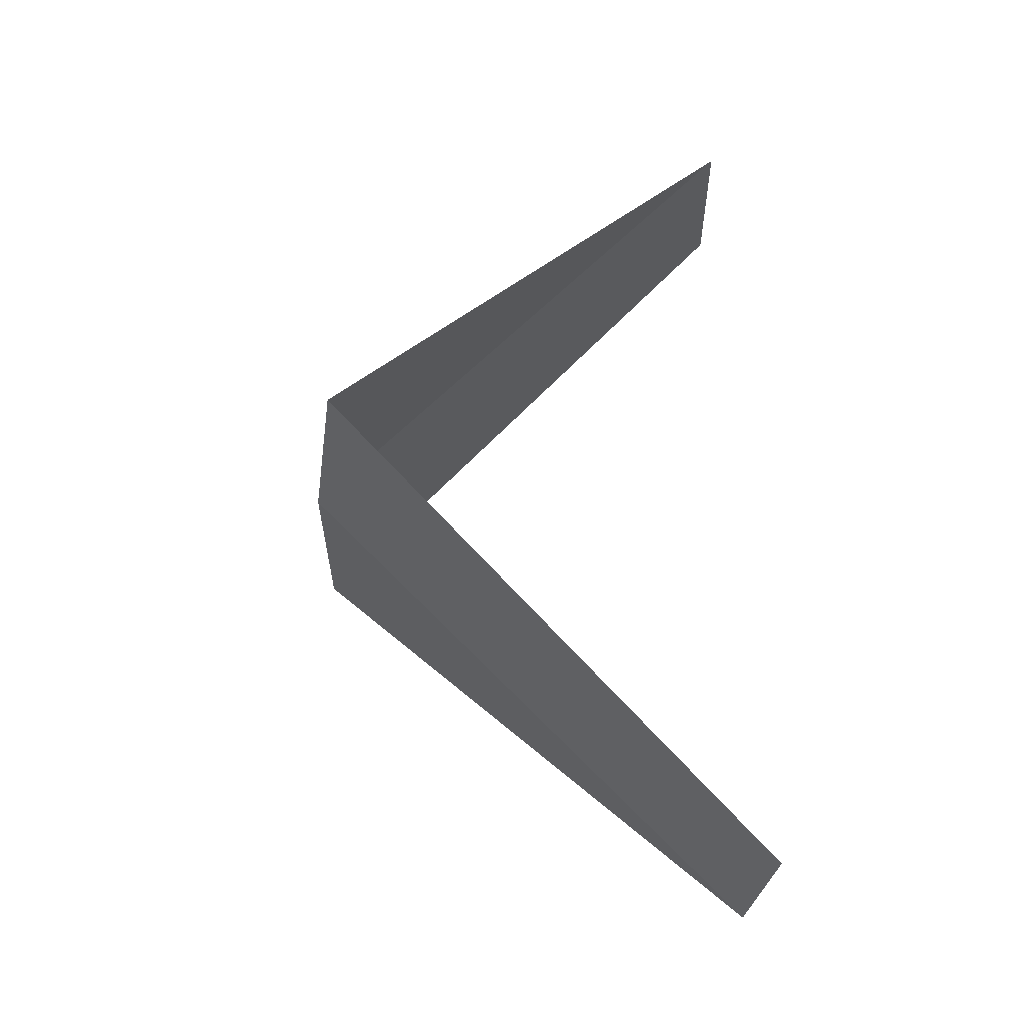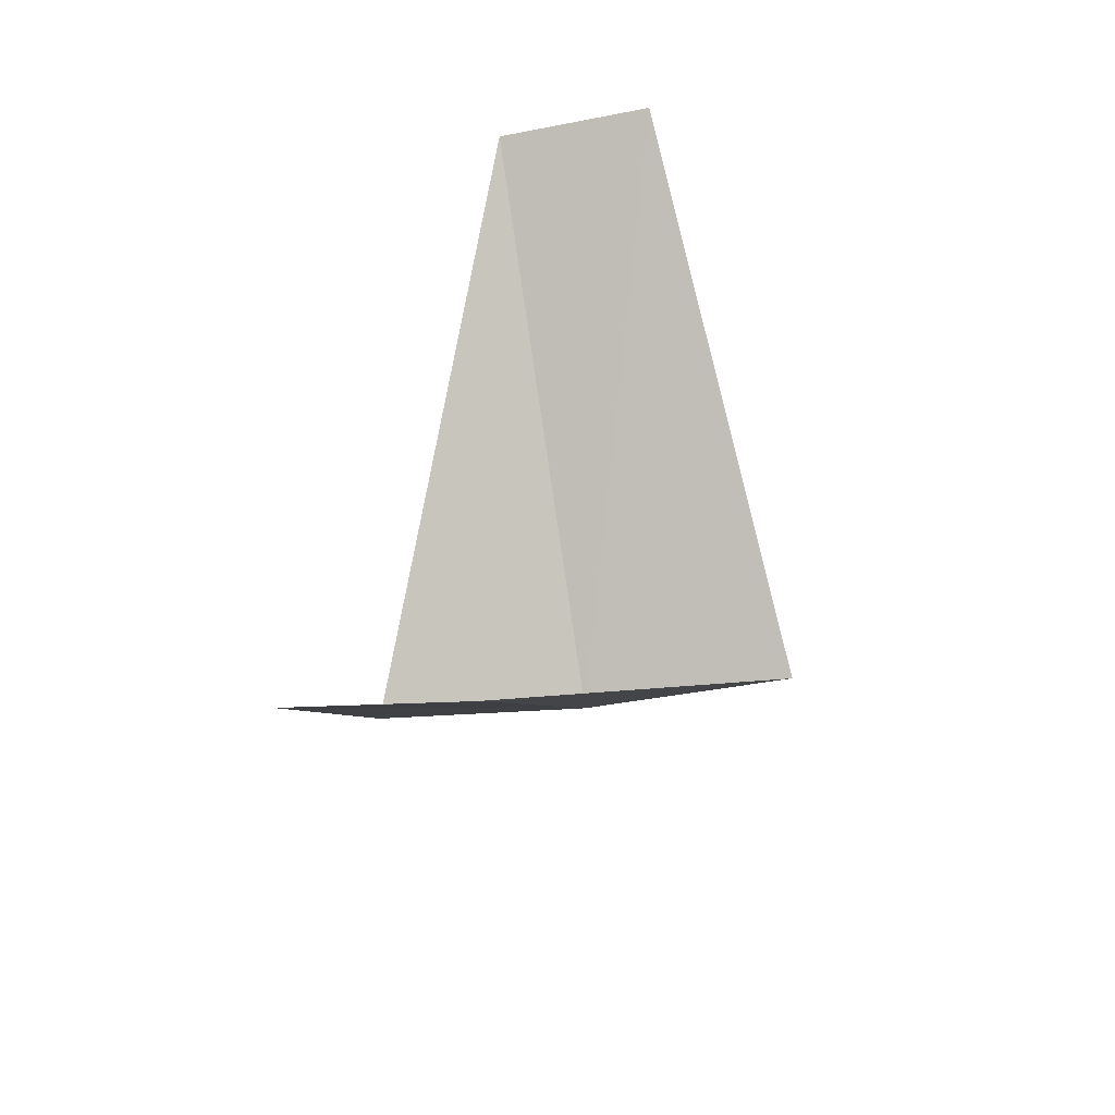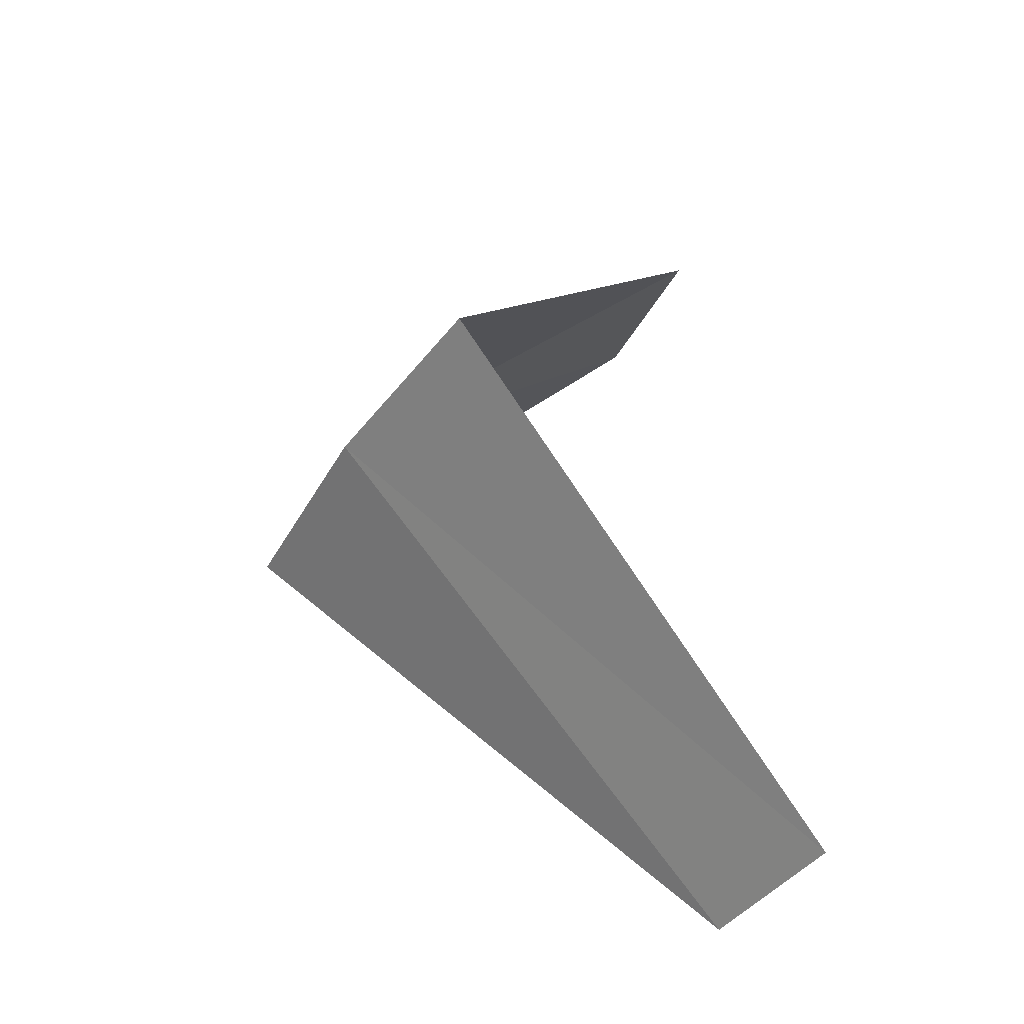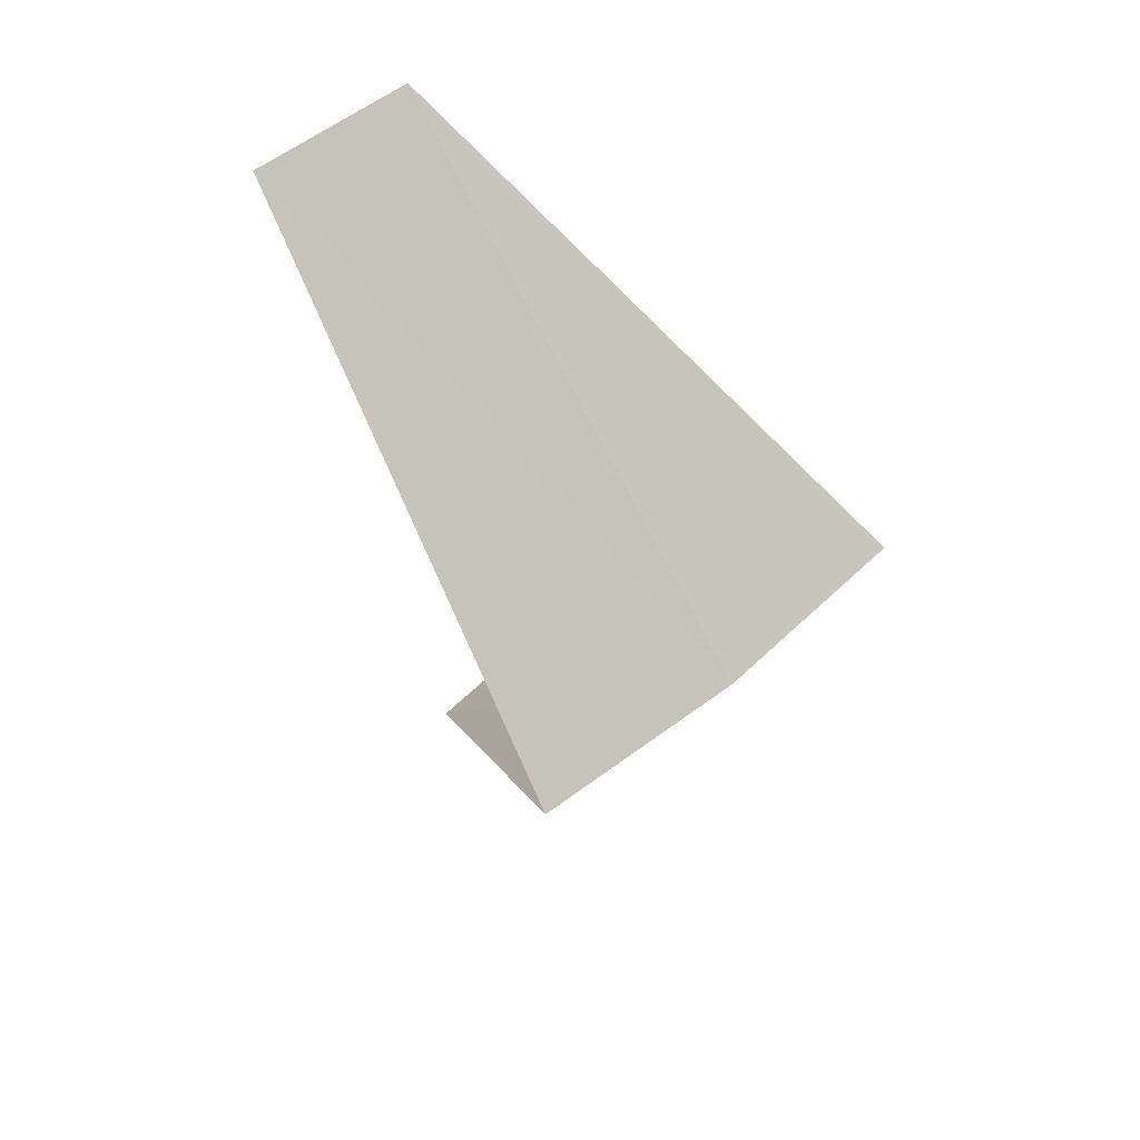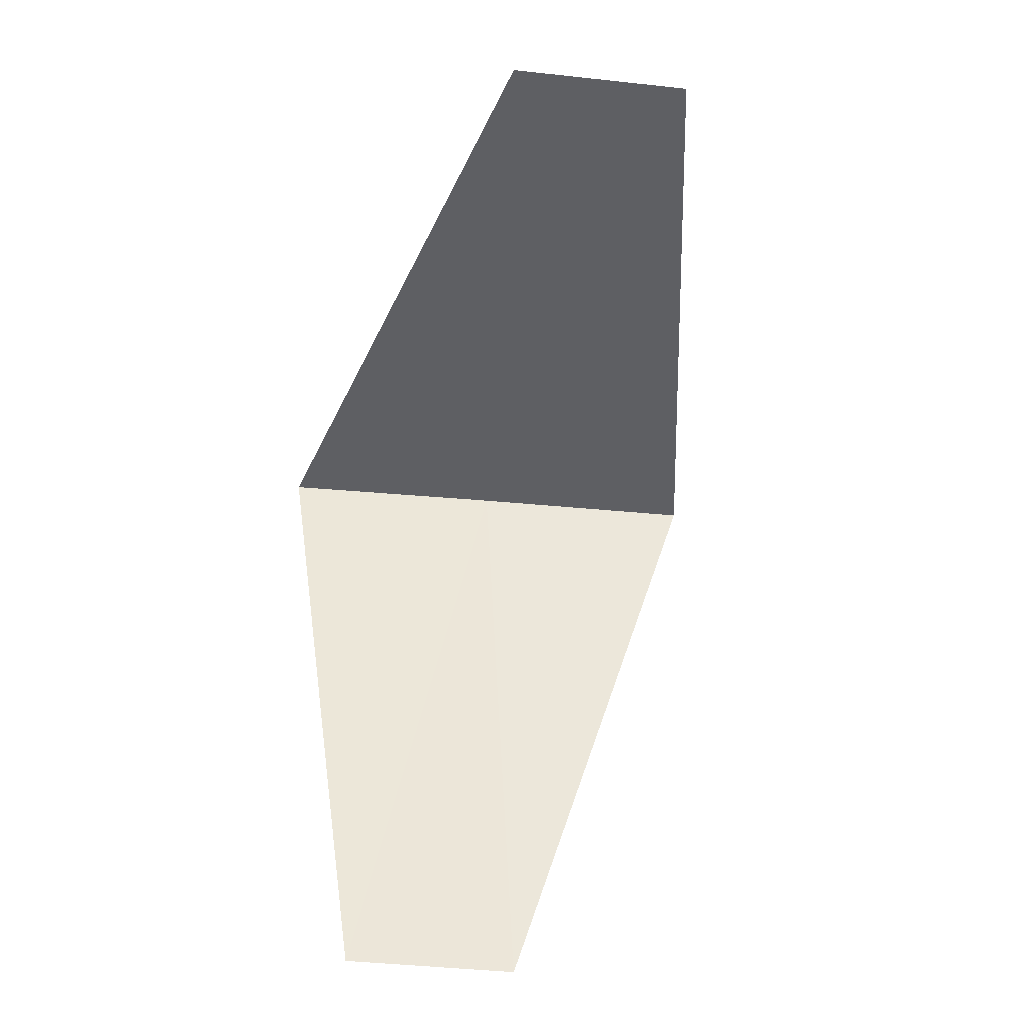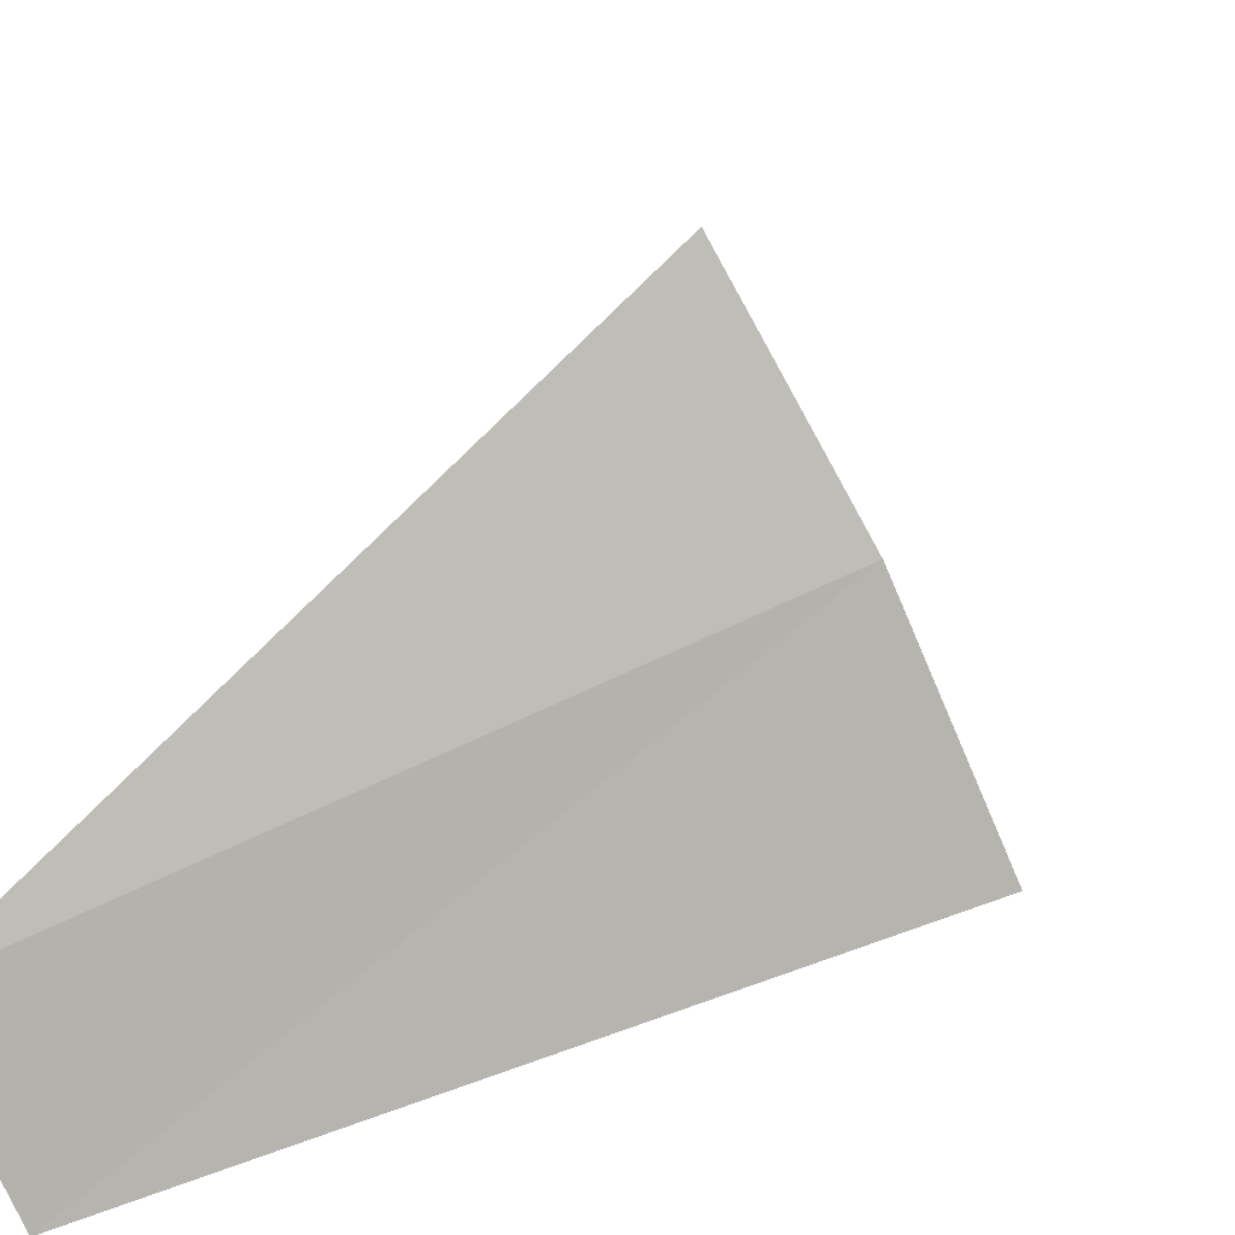
<metadata>
{"format":"obj","ext":"obj","renderer":"f3d","projection":"perspective","resolution":1024,"background":"white","views":[{"elev":-22.2,"azim":-32.3,"up":"+Z"},{"elev":-49.9,"azim":73.2,"up":"+Z"},{"elev":-35.2,"azim":-58.8,"up":"+Z"},{"elev":47.1,"azim":-160.9,"up":"+Z"},{"elev":3.7,"azim":57.1,"up":"+Z"},{"elev":24.6,"azim":-145.0,"up":"+Y"}]}
</metadata>
<code>
v -3.505 1.927 20.84
v -2.789 1.104 19.88
v -2.629 1.445 19.84
v -3.719 1.472 20.88
v -3.236 2.351 20.8
v -2.629 1.445 21.84
v -2.427 1.763 21.8
f 1 3 2
f 1 2 4
f 1 5 3
f 1 4 6
f 1 7 5
f 1 6 7

</code>
